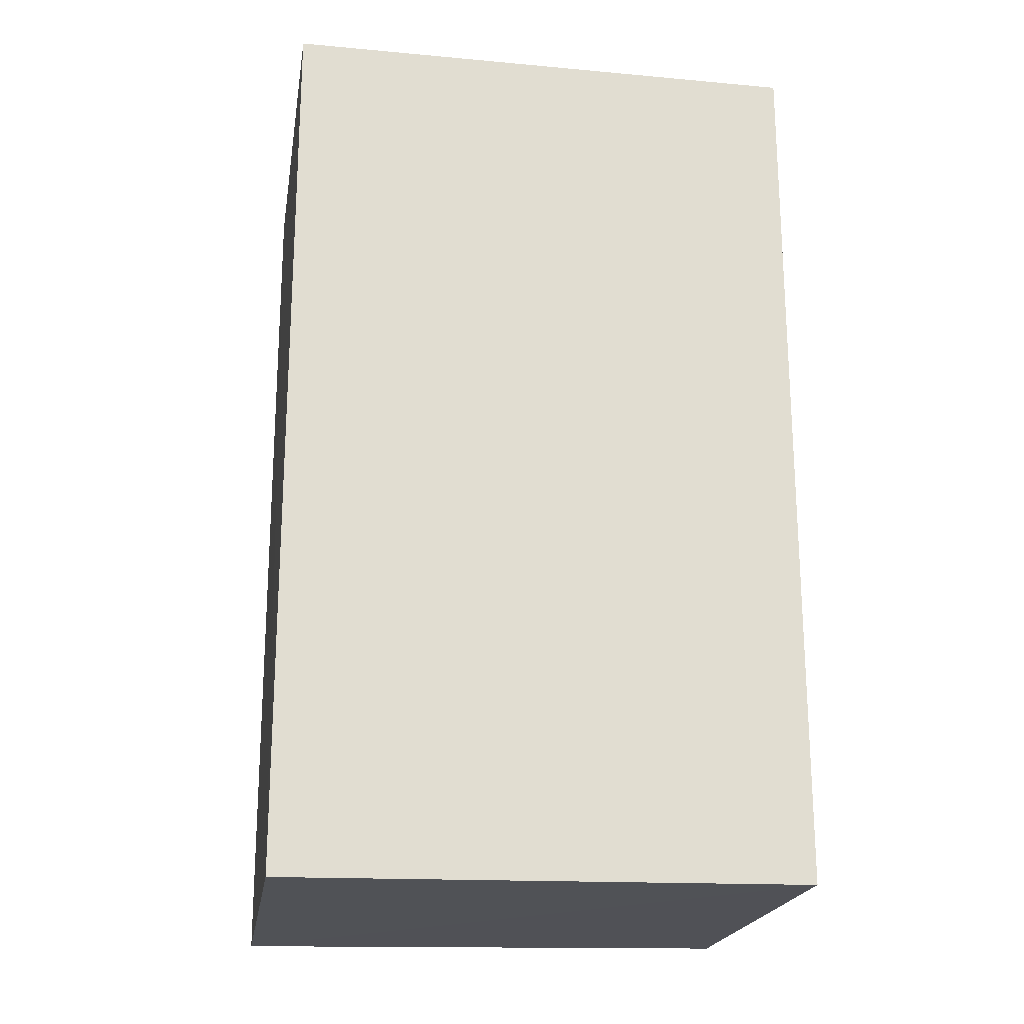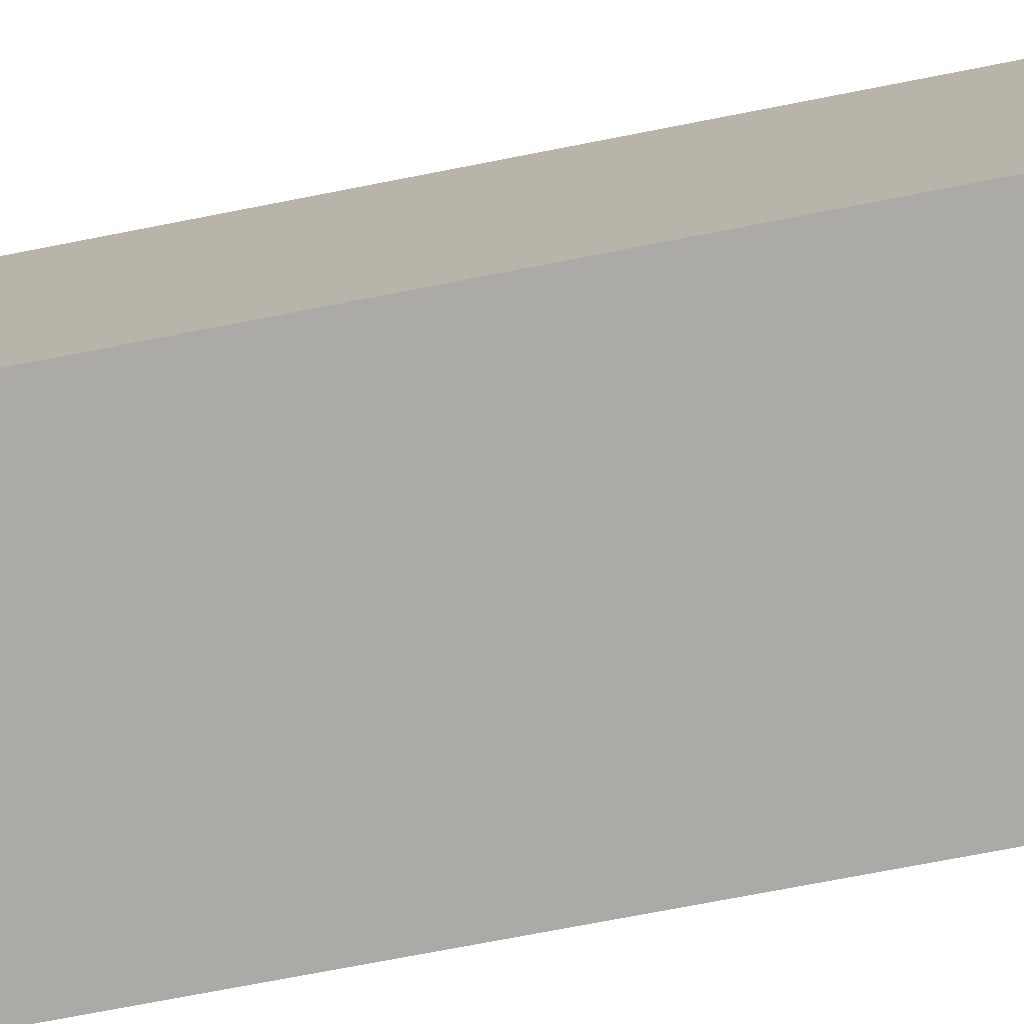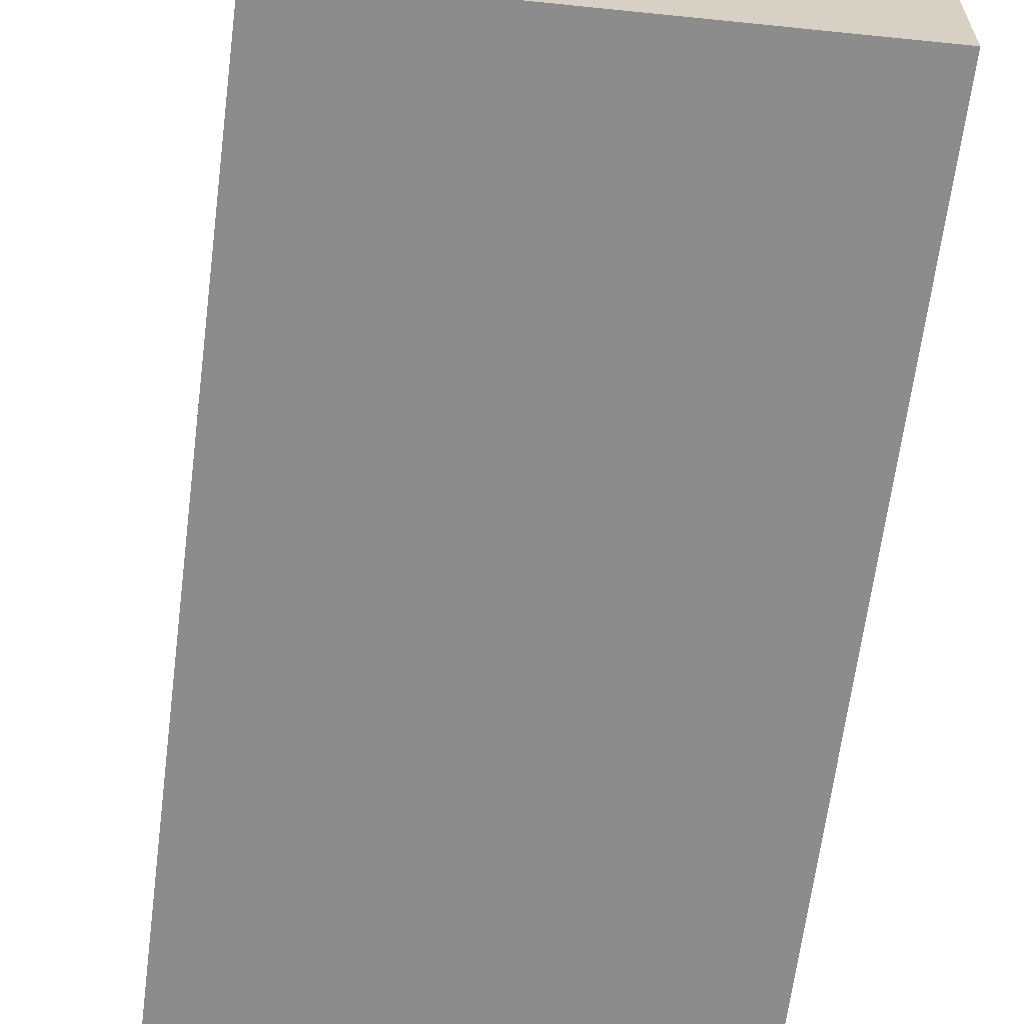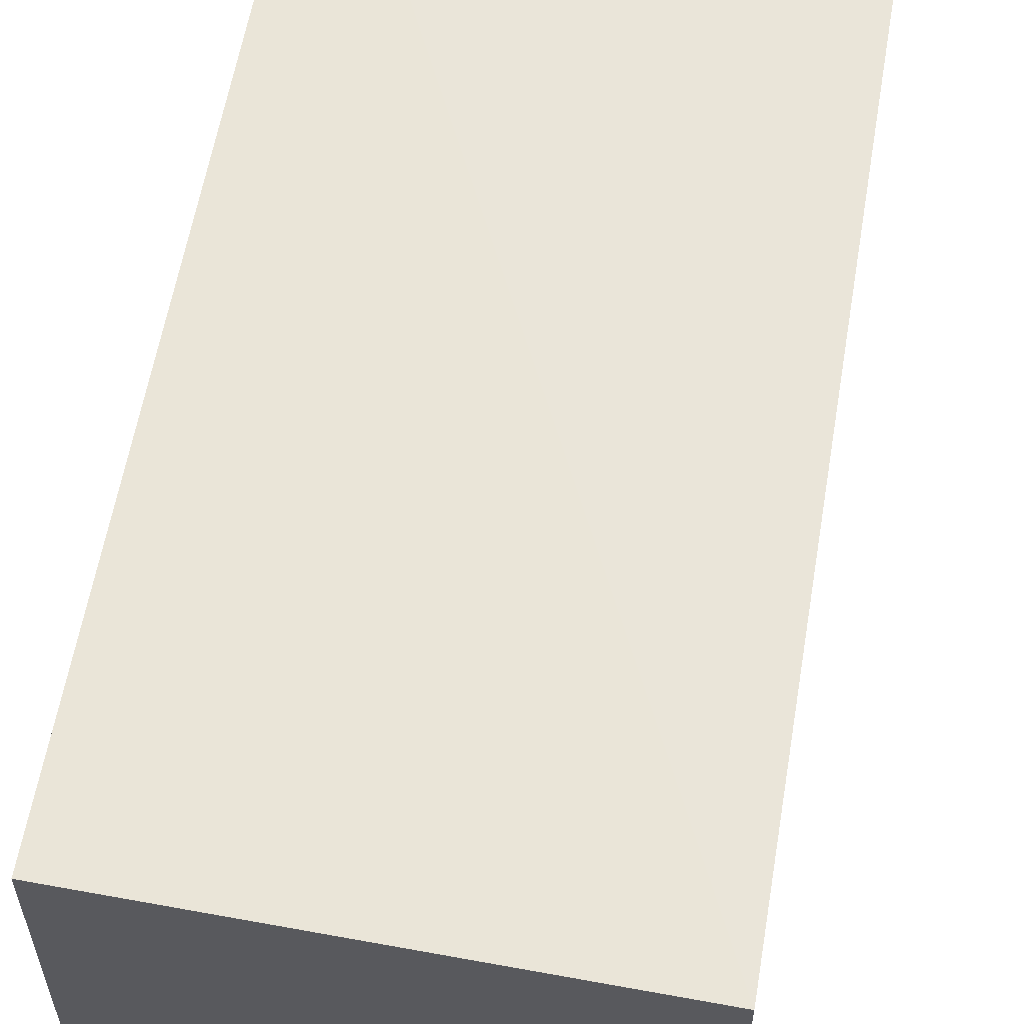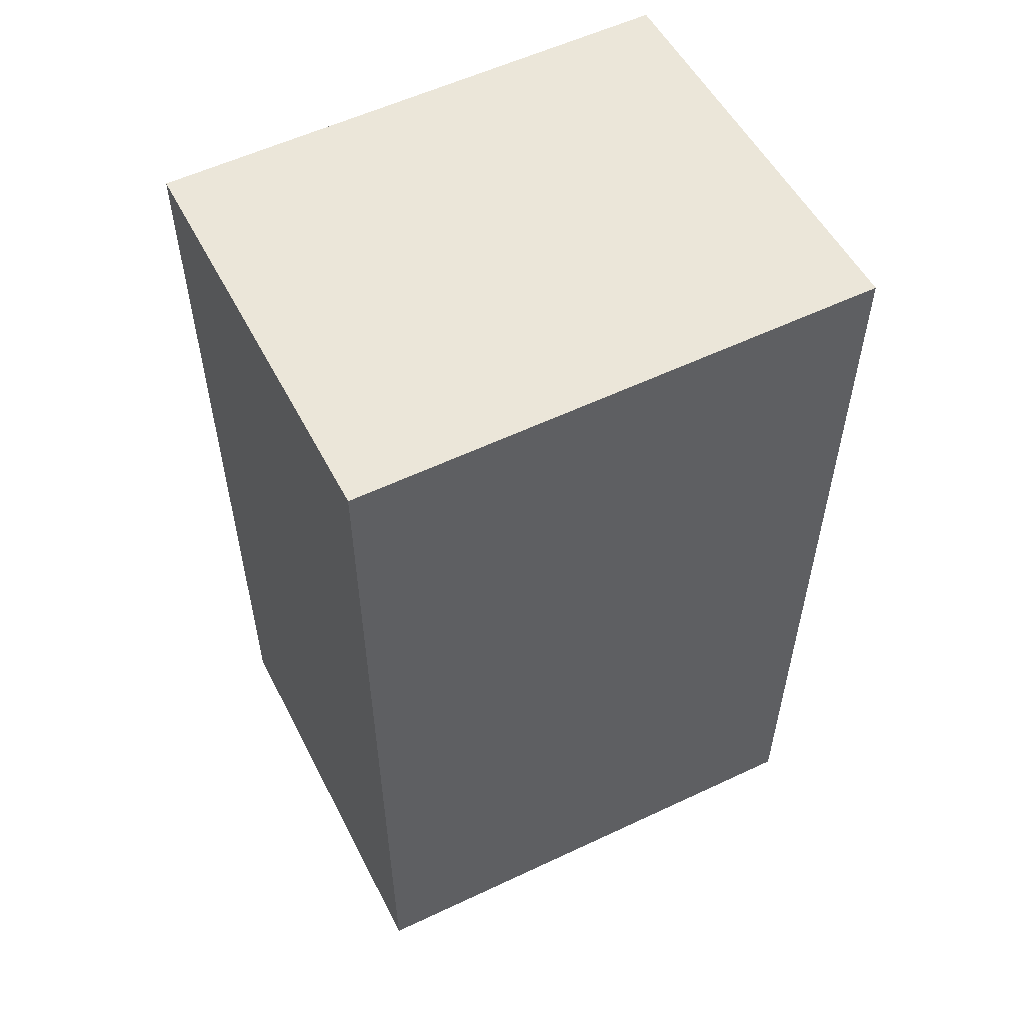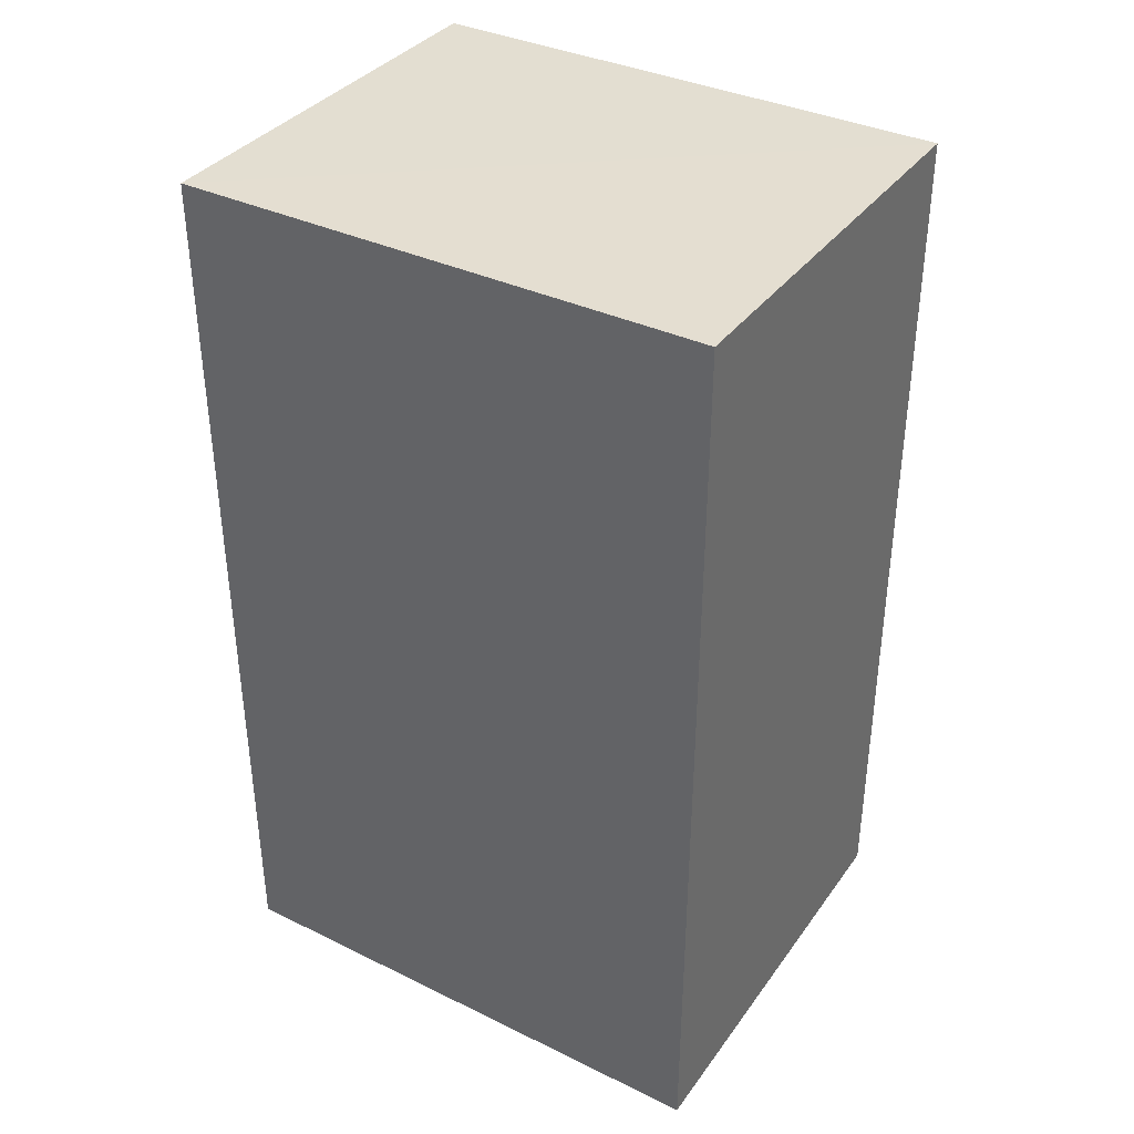
<metadata>
{"format":"obj","ext":"obj","renderer":"f3d","projection":"perspective","resolution":1024,"background":"white","views":[{"elev":-20.8,"azim":81.0,"up":"+Y"},{"elev":-76.0,"azim":-79.1,"up":"+Z"},{"elev":-64.2,"azim":172.8,"up":"+Z"},{"elev":58.6,"azim":-170.4,"up":"+Z"},{"elev":54.8,"azim":-116.9,"up":"+Y"},{"elev":37.3,"azim":-58.7,"up":"+Y"}]}
</metadata>
<code>
v 0.02413 0.02436 0.05984
v 0.02417 -0.02458 0.05986
v 0.02416 -0.02419 0.03131
v 0.0009442 0.02476 0.03131
v 0.0009379 0.02484 0.05986
v 0.0009135 -0.02464 0.0598
v 0.02411 0.02424 0.0313
v 0.0009635 -0.02415 0.03133
f 1 2 3
f 5 2 1
f 5 1 4
f 6 3 2
f 6 5 4
f 6 2 5
f 7 1 3
f 7 3 4
f 7 4 1
f 8 6 4
f 8 4 3
f 8 3 6

</code>
